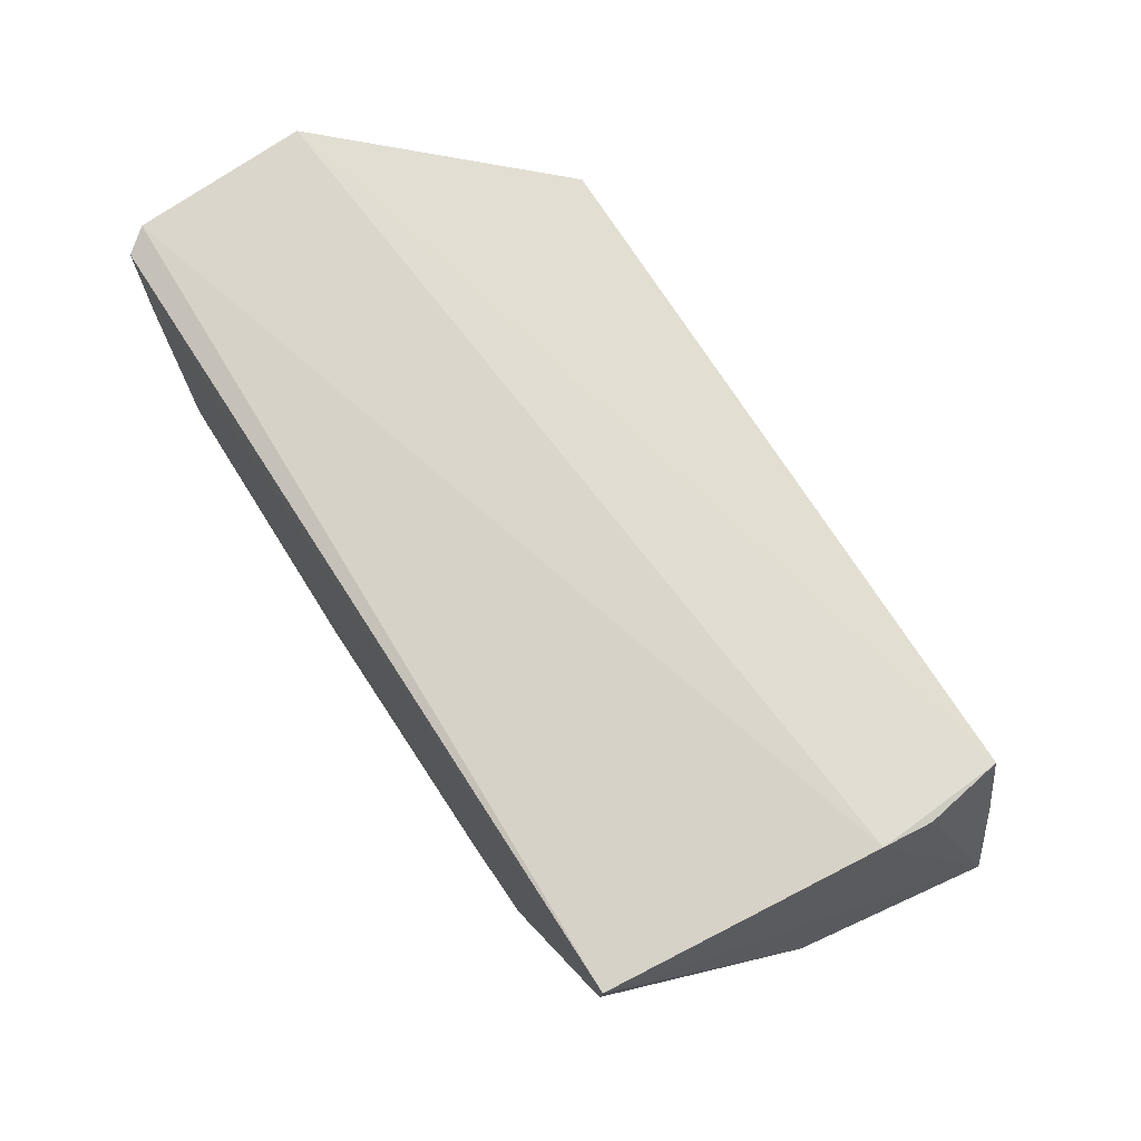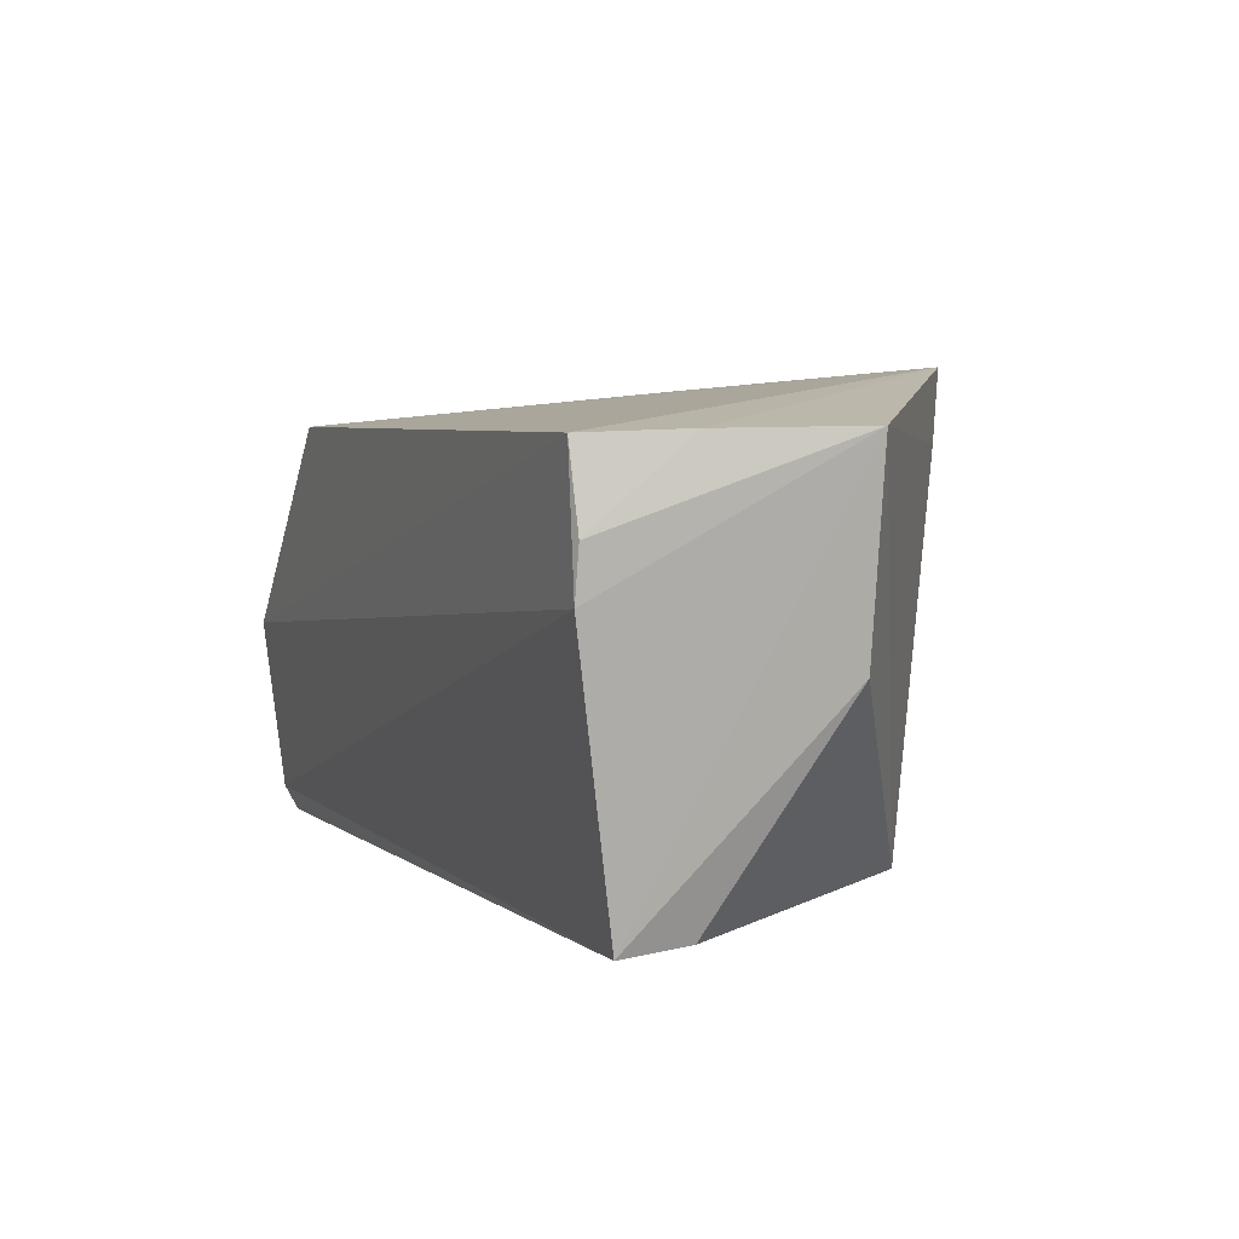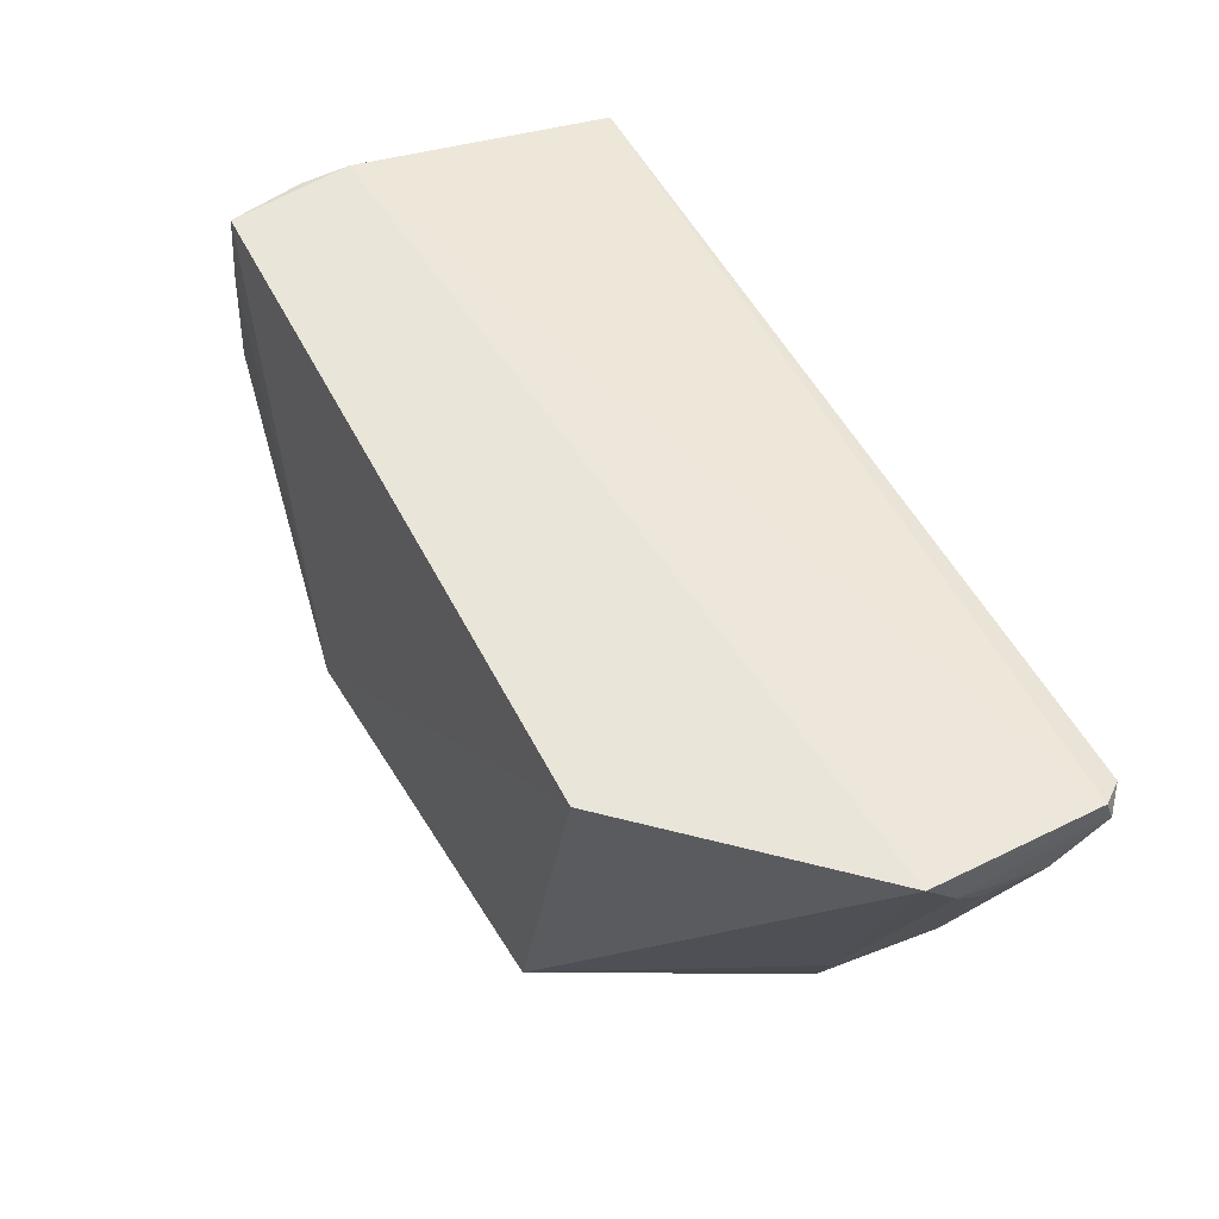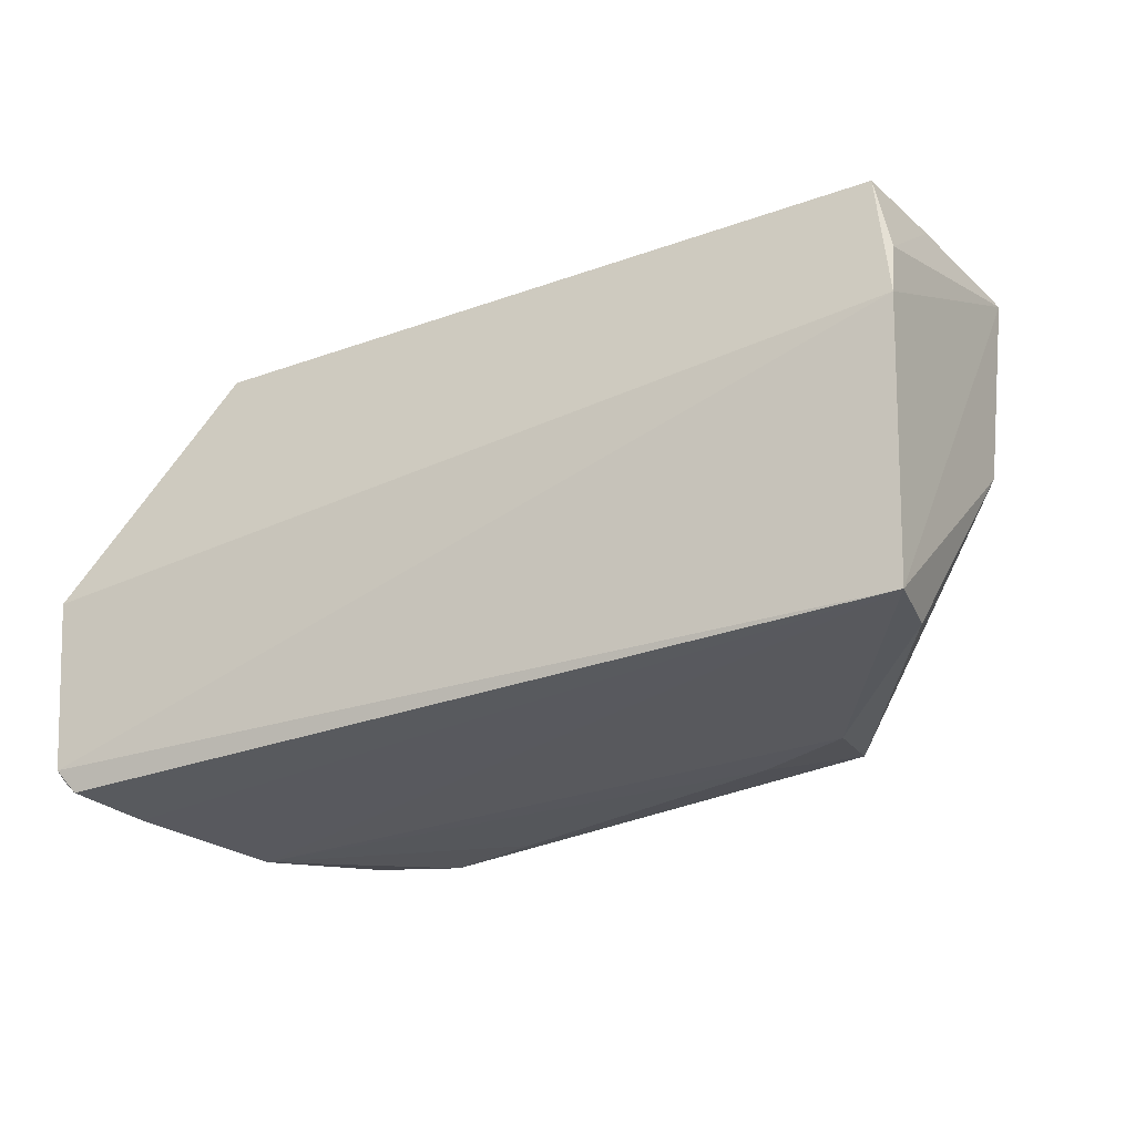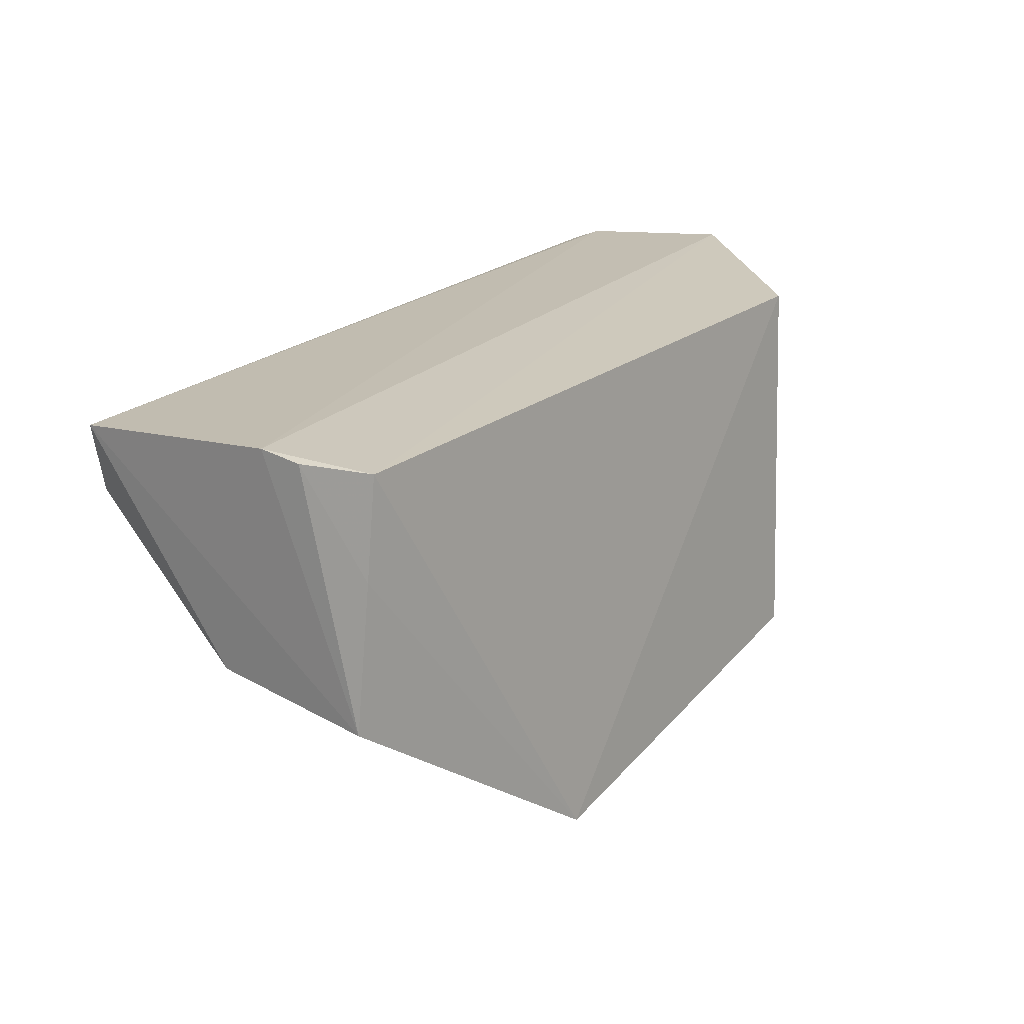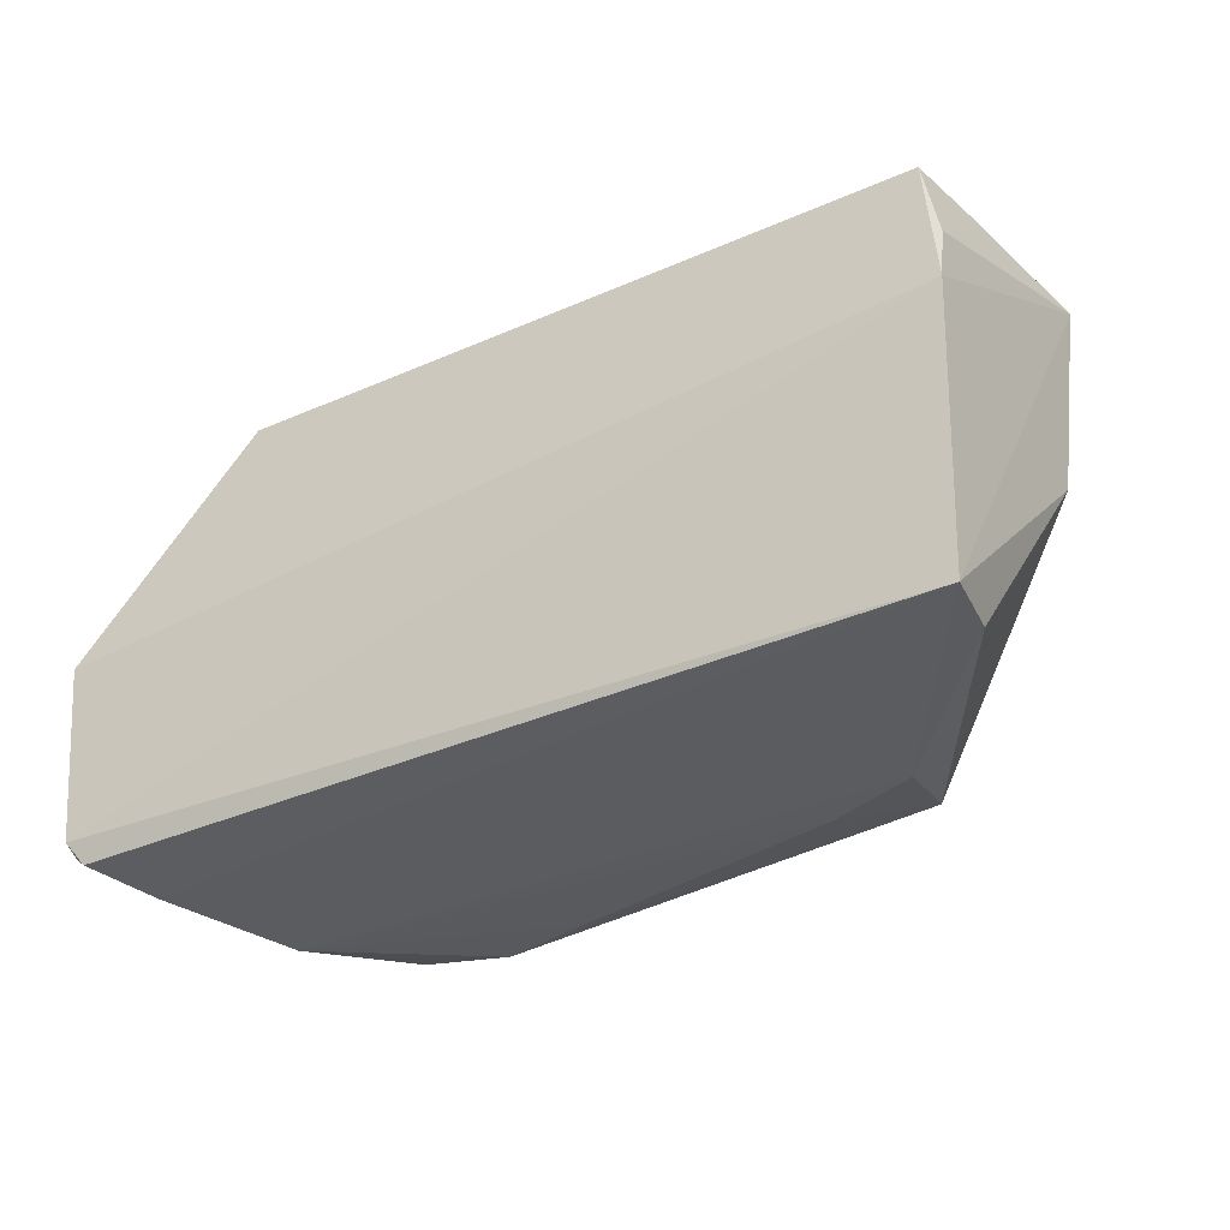
<metadata>
{"format":"obj","ext":"obj","renderer":"f3d","projection":"perspective","resolution":1024,"background":"white","views":[{"elev":67.4,"azim":-122.0,"up":"+Y"},{"elev":4.3,"azim":-112.4,"up":"+Z"},{"elev":58.7,"azim":61.5,"up":"+Y"},{"elev":-30.3,"azim":-151.5,"up":"+Z"},{"elev":22.2,"azim":-53.0,"up":"+Y"},{"elev":-35.2,"azim":-148.8,"up":"+Z"}]}
</metadata>
<code>
v 0.02868 0.06741 0.03396
v 0.04461 0.064 0.01465
v 0.04424 0.06574 0.003142
v -0.0252 0.06341 0.00184
v -0.008111 0.03176 0.03802
v -0.02749 0.06682 0.02316
v 0.04437 0.06746 0.01731
v 0.02574 0.03724 0.03695
v 0.02584 0.03507 0.002415
v -0.0267 0.06692 0.03329
v -0.02971 0.04766 0.03374
v 0.04461 0.06405 0.002692
v 0.03796 0.04264 0.01789
v -0.0122 0.0374 0.003418
v 0.03391 0.03512 0.003801
v -0.02778 0.06663 0.02712
v -0.02798 0.05909 0.03356
v 0.04289 0.06496 0.001251
v 0.04014 0.0457 0.01048
v -0.008836 0.03256 0.03257
v -0.013 0.04406 0.001995
v -0.02774 0.04769 0.01844
v 0.03614 0.03669 0.01746
v 0.03794 0.04615 0.001313
v 0.04454 0.06073 0.006935
v 0.04421 0.06084 0.01211
v -0.02436 0.0577 0.002182
v -0.005475 0.04142 0.002061
v 0.02237 0.0363 0.03504
v 0.04158 0.05822 0.001241
v 0.04049 0.04953 0.002732
v 0.01798 0.03702 0.002167
f 6 3 4
f 7 3 6
f 8 1 5
f 8 7 1
f 10 5 1
f 10 7 6
f 10 1 7
f 11 6 4
f 12 7 2
f 12 3 7
f 13 2 7
f 13 7 8
f 15 5 9
f 16 10 6
f 16 6 11
f 17 11 5
f 17 5 10
f 17 16 11
f 17 10 16
f 18 4 3
f 18 3 12
f 20 14 9
f 20 9 5
f 20 5 11
f 20 11 14
f 22 14 11
f 22 11 4
f 23 5 15
f 23 13 8
f 23 19 13
f 23 15 19
f 24 15 9
f 24 21 4
f 25 12 2
f 26 2 13
f 26 13 19
f 26 25 2
f 26 19 25
f 27 21 14
f 27 4 21
f 27 22 4
f 27 14 22
f 28 14 21
f 28 21 24
f 29 23 8
f 29 8 5
f 29 5 23
f 30 24 4
f 30 4 18
f 30 18 12
f 31 19 15
f 31 15 24
f 31 25 19
f 31 12 25
f 31 30 12
f 31 24 30
f 32 9 14
f 32 14 28
f 32 28 24
f 32 24 9

</code>
